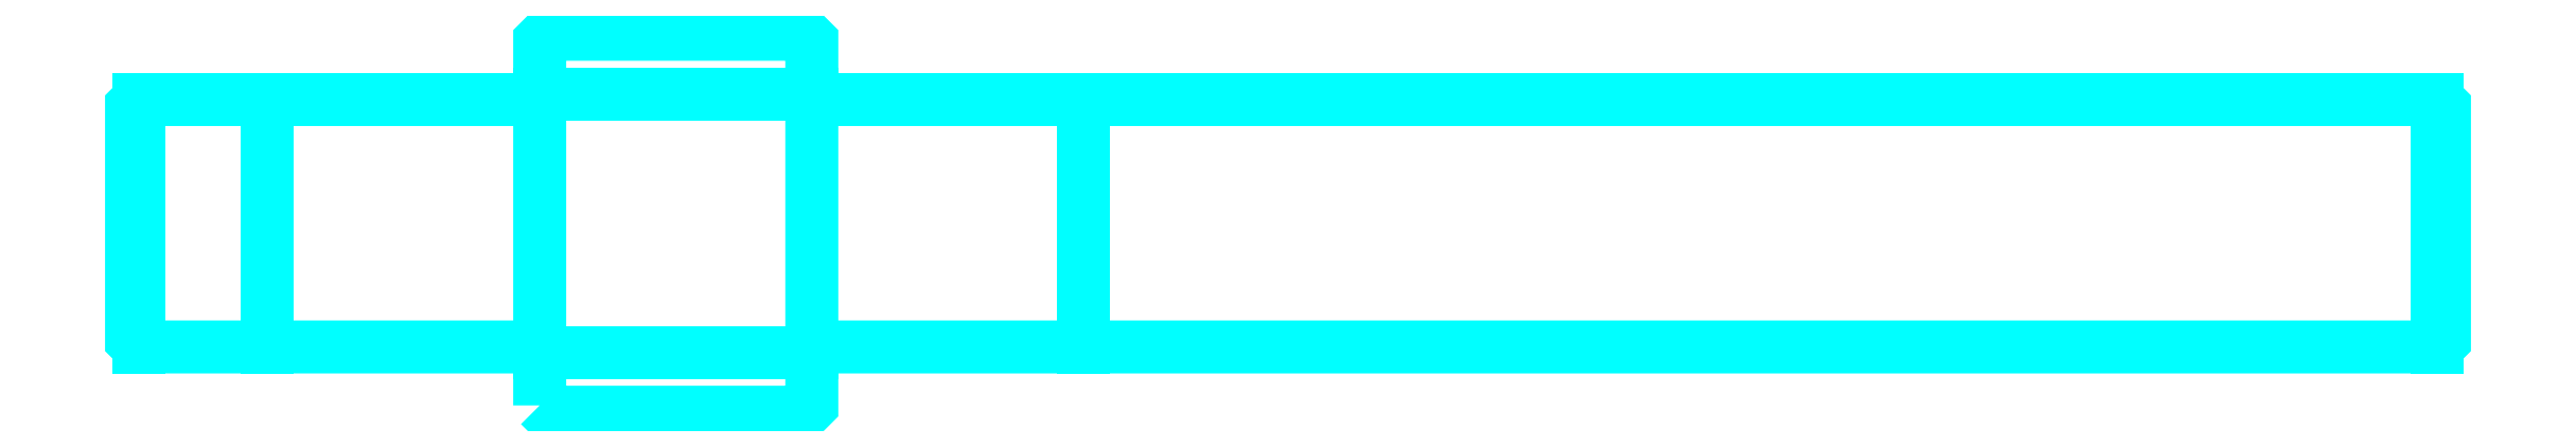
<metadata>
{"format":"dxf","ext":"dxf","renderer":"ezdxf+matplotlib","layout":"modelspace","background":"white","min_lineweight":24,"dpi":150}
</metadata>
<code>
0
SECTION
2
ENTITIES
0
LINE
8
0
10
108.1
20
79.52
30
0
11
128.1
21
79.52
31
0
0
LINE
8
0
10
108.1
20
98.52
30
0
11
128.1
21
98.52
31
0
0
POLYLINE
8
0
66
1
10
0
20
0
30
0
70
2
0
VERTEX
8
0
10
108.1
20
75.62
30
0
70
0
0
VERTEX
8
0
10
108.6
20
75.12
30
0
70
0
0
VERTEX
8
0
10
127.6
20
75.12
30
0
70
0
0
VERTEX
8
0
10
128.1
20
75.62
30
0
70
0
0
VERTEX
8
0
10
128.1
20
102.4
30
0
70
0
0
VERTEX
8
0
10
127.6
20
102.9
30
0
70
0
0
VERTEX
8
0
10
108.6
20
102.9
30
0
70
0
0
VERTEX
8
0
10
108.1
20
102.4
30
0
70
0
0
VERTEX
8
0
10
108.1
20
75.62
30
0
70
0
0
SEQEND
8
0
0
POLYLINE
8
0
66
1
10
0
20
0
30
0
70
2
0
VERTEX
8
0
10
108.1
20
98.12
30
0
70
0
0
VERTEX
8
0
10
78.61
20
98.12
30
0
70
0
0
VERTEX
8
0
10
78.11
20
97.62
30
0
70
0
0
VERTEX
8
0
10
78.11
20
80.42
30
0
70
0
0
VERTEX
8
0
10
78.61
20
79.92
30
0
70
0
0
VERTEX
8
0
10
108.1
20
79.92
30
0
70
0
0
SEQEND
8
0
0
LINE
8
0
10
78.61
20
98.12
30
0
11
78.61
21
79.92
31
0
0
POLYLINE
8
0
66
1
10
0
20
0
30
0
70
2
0
VERTEX
8
0
10
128.1
20
98.12
30
0
70
0
0
VERTEX
8
0
10
247.6
20
98.12
30
0
70
0
0
VERTEX
8
0
10
248.1
20
97.62
30
0
70
0
0
VERTEX
8
0
10
248.1
20
80.42
30
0
70
0
0
VERTEX
8
0
10
247.6
20
79.92
30
0
70
0
0
VERTEX
8
0
10
128.1
20
79.92
30
0
70
0
0
SEQEND
8
0
0
LINE
8
0
10
247.6
20
98.12
30
0
11
247.6
21
79.92
31
0
0
LINE
8
0
10
88.11
20
98.12
30
0
11
88.11
21
79.92
31
0
0
LINE
8
0
10
148.1
20
98.12
30
0
11
148.1
21
79.92
31
0
0
ENDSEC
0
EOF

</code>
